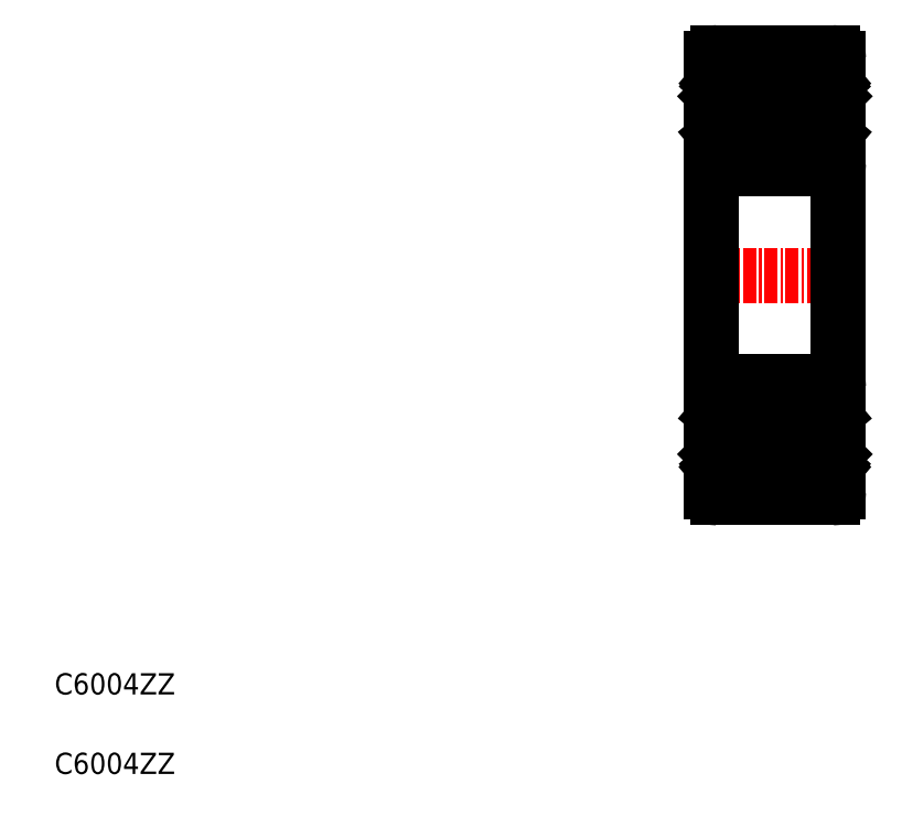
<metadata>
{"format":"dxf","ext":"dxf","renderer":"ezdxf+matplotlib","layout":"modelspace","background":"white","min_lineweight":24,"dpi":150}
</metadata>
<code>
0
SECTION
2
ENTITIES
0
LINE
8
0
10
141.3
20
94.43
30
0
11
152.1
21
94.43
31
0
0
CIRCLE
8
0
10
146.7
20
99.68
30
0
40
3.175
0
CIRCLE
8
0
10
146.7
20
131.2
30
0
40
3.175
0
LINE
8
0
10
141.3
20
105.4
30
0
11
152.1
21
105.4
31
0
0
LINE
8
0
10
141.3
20
125.4
30
0
11
152.1
21
125.4
31
0
0
LINE
8
0
10
141.3
20
136.4
30
0
11
152.1
21
136.4
31
0
0
LINE
8
CENTER
10
139.7
20
115.4
30
0
11
153.7
21
115.4
31
0
0
LINE
8
0
10
140.7
20
135.8
30
0
11
140.7
21
95.03
31
0
0
TEXT
8
0
10
78.79
20
68.38
30
0
40
2
1
C6004ZZ
0
TEXT
8
0
10
78.79
20
75.88
30
0
40
2
1
C6004ZZ
0
LINE
8
0
10
141.2
20
98.55
30
0
11
141.2
21
101.8
31
0
0
LINE
8
0
10
141.4
20
98.63
30
0
11
141.4
21
101.8
31
0
0
ARC
8
0
10
142.2
20
97.63
30
0
40
0.1
50
90
51
175
0
LINE
8
0
10
142.1
20
96.9
30
0
11
142.1
21
97.64
31
0
0
LINE
8
0
10
141.9
20
96.92
30
0
11
141.9
21
97.8
31
0
0
LINE
8
0
10
141.5
20
97.44
30
0
11
141.3
21
97.31
31
0
0
LINE
8
0
10
142.1
20
97.41
30
0
11
142.1
21
97.88
31
0
0
LINE
8
0
10
141.5
20
97.44
30
0
11
141.6
21
97.29
31
0
0
ARC
8
0
10
140.8
20
96.93
30
0
40
0.1
50
90
51
180
0
ARC
8
0
10
141.8
20
96.93
30
0
40
0.1
50
220
51
357.2
0
LINE
8
0
10
141.5
20
97.16
30
0
11
141.7
21
96.86
31
0
0
ARC
8
0
10
141.8
20
96.93
30
0
40
0.3
50
220
51
355
0
LINE
8
0
10
141.3
20
97.03
30
0
11
141.6
21
96.73
31
0
0
ARC
8
0
10
141.5
20
97.16
30
0
40
0.2
50
129.9
51
220
0
LINE
8
0
10
140.8
20
97.03
30
0
11
141.3
21
97.03
31
0
0
LINE
8
0
10
141.6
20
97.29
30
0
11
141.5
21
97.16
31
0
0
LINE
8
0
10
141.9
20
97.8
30
0
11
141.2
21
98.55
31
0
0
LINE
8
0
10
142.1
20
97.88
30
0
11
141.4
21
98.63
31
0
0
LINE
8
0
10
144.2
20
94.43
30
0
11
144.2
21
94.43
31
0
0
LINE
8
0
10
146.7
20
94.43
30
0
11
146.7
21
94.43
31
0
0
LINE
8
0
10
142.2
20
97.73
30
0
11
144.2
21
97.73
31
0
0
ARC
8
0
10
142.4
20
101.8
30
0
40
0.2
50
200
51
270
0
ARC
8
0
10
140.9
20
102.4
30
0
40
0.2
50
180
51
270
0
LINE
8
0
10
141.9
20
102.5
30
0
11
142.2
21
101.8
31
0
0
ARC
8
0
10
141.7
20
102.4
30
0
40
0.2
50
20.01
51
90
0
LINE
8
0
10
141.7
20
102.6
30
0
11
141.7
21
102.6
31
0
0
ARC
8
0
10
141.7
20
102.4
30
0
40
0.2
50
90
51
140
0
LINE
8
0
10
141.2
20
102.2
30
0
11
141.5
21
102.6
31
0
0
ARC
8
0
10
141.4
20
101.8
30
0
40
0.2
50
90
51
180
0
LINE
8
0
10
141.4
20
102
30
0
11
141.8
21
102
31
0
0
LINE
8
0
10
140.9
20
102.2
30
0
11
141.2
21
102.2
31
0
0
LINE
8
0
10
141.8
20
102
30
0
11
141.8
21
101.8
31
0
0
LINE
8
0
10
141.8
20
101.8
30
0
11
141.4
21
101.8
31
0
0
LINE
8
0
10
142.4
20
101.6
30
0
11
144.2
21
101.6
31
0
0
LINE
8
0
10
141.2
20
132.3
30
0
11
141.2
21
129
31
0
0
LINE
8
0
10
142.1
20
133
30
0
11
141.4
21
132.2
31
0
0
ARC
8
0
10
142.4
20
129
30
0
40
0.2
50
90
51
160
0
LINE
8
0
10
141.4
20
132.2
30
0
11
141.4
21
129
31
0
0
ARC
8
0
10
140.9
20
128.4
30
0
40
0.2
50
90
51
180
0
LINE
8
0
10
141.8
20
129
30
0
11
141.4
21
129
31
0
0
LINE
8
0
10
141.8
20
128.8
30
0
11
141.8
21
129
31
0
0
LINE
8
0
10
140.9
20
128.6
30
0
11
141.2
21
128.6
31
0
0
LINE
8
0
10
141.4
20
128.8
30
0
11
141.8
21
128.8
31
0
0
ARC
8
0
10
141.4
20
129
30
0
40
0.2
50
180
51
270
0
LINE
8
0
10
141.2
20
128.6
30
0
11
141.5
21
128.3
31
0
0
ARC
8
0
10
141.7
20
128.4
30
0
40
0.2
50
220
51
270
0
LINE
8
0
10
141.7
20
128.2
30
0
11
141.7
21
128.2
31
0
0
ARC
8
0
10
141.7
20
128.4
30
0
40
0.2
50
270
51
340
0
LINE
8
0
10
141.9
20
128.4
30
0
11
142.2
21
129.1
31
0
0
LINE
8
0
10
142.4
20
129.2
30
0
11
144.2
21
129.2
31
0
0
ARC
8
0
10
142.2
20
133.2
30
0
40
0.1
50
185
51
270
0
ARC
8
0
10
140.8
20
133.9
30
0
40
0.1
50
180
51
270
0
LINE
8
0
10
141.5
20
133.4
30
0
11
141.6
21
133.6
31
0
0
LINE
8
0
10
141.6
20
133.6
30
0
11
141.5
21
133.7
31
0
0
LINE
8
0
10
142.1
20
133.5
30
0
11
142.1
21
133
31
0
0
LINE
8
0
10
140.8
20
133.8
30
0
11
141.3
21
133.8
31
0
0
LINE
8
0
10
141.5
20
133.4
30
0
11
141.3
21
133.5
31
0
0
ARC
8
0
10
141.5
20
133.7
30
0
40
0.2
50
140
51
230.1
0
LINE
8
0
10
141.3
20
133.8
30
0
11
141.6
21
134.1
31
0
0
ARC
8
0
10
141.8
20
133.9
30
0
40
0.3
50
4.997
51
140
0
LINE
8
0
10
141.5
20
133.7
30
0
11
141.7
21
134
31
0
0
LINE
8
0
10
141.9
20
133.9
30
0
11
141.9
21
133.1
31
0
0
ARC
8
0
10
141.8
20
133.9
30
0
40
0.1
50
2.82
51
140
0
LINE
8
0
10
142.1
20
134
30
0
11
142.1
21
133.2
31
0
0
LINE
8
0
10
141.9
20
133.1
30
0
11
141.2
21
132.3
31
0
0
LINE
8
0
10
142.2
20
133.1
30
0
11
144.2
21
133.1
31
0
0
LINE
8
0
10
152.7
20
135.8
30
0
11
152.7
21
95.03
31
0
0
LINE
8
0
10
152.1
20
98.63
30
0
11
152.1
21
101.8
31
0
0
LINE
8
0
10
152.3
20
98.55
30
0
11
152.3
21
101.8
31
0
0
LINE
8
0
10
151.2
20
97.73
30
0
11
149.2
21
97.73
31
0
0
LINE
8
0
10
152
20
97.44
30
0
11
151.9
21
97.29
31
0
0
LINE
8
0
10
151.4
20
97.41
30
0
11
151.4
21
97.88
31
0
0
LINE
8
0
10
152
20
97.44
30
0
11
152.2
21
97.31
31
0
0
LINE
8
0
10
151.6
20
96.92
30
0
11
151.6
21
97.8
31
0
0
LINE
8
0
10
151.4
20
96.9
30
0
11
151.3
21
97.64
31
0
0
LINE
8
0
10
152.6
20
97.03
30
0
11
152.2
21
97.03
31
0
0
LINE
8
0
10
151.9
20
97.29
30
0
11
152
21
97.16
31
0
0
ARC
8
0
10
152
20
97.16
30
0
40
0.2
50
320
51
50.08
0
LINE
8
0
10
152.2
20
97.03
30
0
11
151.9
21
96.73
31
0
0
ARC
8
0
10
151.7
20
96.93
30
0
40
0.3
50
185
51
320
0
LINE
8
0
10
152
20
97.16
30
0
11
151.8
21
96.86
31
0
0
ARC
8
0
10
151.7
20
96.93
30
0
40
0.1
50
182.8
51
320
0
ARC
8
0
10
152.6
20
96.93
30
0
40
0.1
50
0
51
90
0
LINE
8
0
10
151.4
20
97.88
30
0
11
152.1
21
98.63
31
0
0
LINE
8
0
10
151.6
20
97.8
30
0
11
152.3
21
98.55
31
0
0
ARC
8
0
10
151.2
20
97.63
30
0
40
0.1
50
4.997
51
90
0
LINE
8
0
10
151.1
20
101.6
30
0
11
149.2
21
101.6
31
0
0
LINE
8
0
10
152.5
20
102.2
30
0
11
152.2
21
102.2
31
0
0
LINE
8
0
10
151.7
20
101.8
30
0
11
152.1
21
101.8
31
0
0
LINE
8
0
10
151.7
20
102
30
0
11
151.7
21
101.8
31
0
0
LINE
8
0
10
152.1
20
102
30
0
11
151.7
21
102
31
0
0
ARC
8
0
10
152.1
20
101.8
30
0
40
0.2
50
0
51
90
0
LINE
8
0
10
152.2
20
102.2
30
0
11
152
21
102.6
31
0
0
ARC
8
0
10
151.8
20
102.4
30
0
40
0.2
50
39.99
51
90
0
LINE
8
0
10
151.8
20
102.6
30
0
11
151.7
21
102.6
31
0
0
ARC
8
0
10
151.7
20
102.4
30
0
40
0.2
50
90
51
160
0
LINE
8
0
10
151.6
20
102.5
30
0
11
151.3
21
101.8
31
0
0
ARC
8
0
10
151.1
20
101.8
30
0
40
0.2
50
270
51
340
0
ARC
8
0
10
152.5
20
102.4
30
0
40
0.2
50
270
51
0
0
LINE
8
0
10
152.3
20
132.3
30
0
11
152.3
21
129
31
0
0
LINE
8
0
10
151.4
20
133
30
0
11
152.1
21
132.2
31
0
0
LINE
8
0
10
151.1
20
129.2
30
0
11
149.2
21
129.2
31
0
0
LINE
8
0
10
152.1
20
132.2
30
0
11
152.1
21
129
31
0
0
LINE
8
0
10
152.5
20
128.6
30
0
11
152.2
21
128.6
31
0
0
ARC
8
0
10
151.1
20
129
30
0
40
0.2
50
20.01
51
90
0
LINE
8
0
10
151.6
20
128.4
30
0
11
151.3
21
129.1
31
0
0
ARC
8
0
10
151.7
20
128.4
30
0
40
0.2
50
200
51
270
0
LINE
8
0
10
151.8
20
128.2
30
0
11
151.7
21
128.2
31
0
0
ARC
8
0
10
151.8
20
128.4
30
0
40
0.2
50
270
51
320
0
LINE
8
0
10
152.2
20
128.6
30
0
11
152
21
128.3
31
0
0
ARC
8
0
10
152.1
20
129
30
0
40
0.2
50
270
51
0
0
LINE
8
0
10
152.1
20
128.8
30
0
11
151.7
21
128.8
31
0
0
LINE
8
0
10
151.7
20
128.8
30
0
11
151.7
21
129
31
0
0
LINE
8
0
10
151.7
20
129
30
0
11
152.1
21
129
31
0
0
ARC
8
0
10
152.5
20
128.4
30
0
40
0.2
50
0
51
90
0
LINE
8
0
10
151.2
20
133.1
30
0
11
149.2
21
133.1
31
0
0
LINE
8
0
10
152.6
20
133.8
30
0
11
152.2
21
133.8
31
0
0
ARC
8
0
10
151.2
20
133.2
30
0
40
0.1
50
270
51
355
0
LINE
8
0
10
151.4
20
134
30
0
11
151.3
21
133.2
31
0
0
ARC
8
0
10
151.7
20
133.9
30
0
40
0.1
50
40
51
177.2
0
LINE
8
0
10
151.6
20
133.9
30
0
11
151.6
21
133.1
31
0
0
LINE
8
0
10
152
20
133.7
30
0
11
151.8
21
134
31
0
0
ARC
8
0
10
151.7
20
133.9
30
0
40
0.3
50
40
51
175
0
LINE
8
0
10
152.2
20
133.8
30
0
11
151.9
21
134.1
31
0
0
ARC
8
0
10
152
20
133.7
30
0
40
0.2
50
309.9
51
40
0
LINE
8
0
10
152
20
133.4
30
0
11
152.2
21
133.5
31
0
0
LINE
8
0
10
151.4
20
133.5
30
0
11
151.4
21
133
31
0
0
LINE
8
0
10
151.9
20
133.6
30
0
11
152
21
133.7
31
0
0
LINE
8
0
10
152
20
133.4
30
0
11
151.9
21
133.6
31
0
0
LINE
8
0
10
151.6
20
133.1
30
0
11
152.3
21
132.3
31
0
0
ARC
8
0
10
152.6
20
133.9
30
0
40
0.1
50
270
51
0
0
ARC
8
0
10
141.3
20
135.8
30
0
40
0.6
50
90
51
180
0
ARC
8
0
10
152.1
20
135.8
30
0
40
0.6
50
0
51
90
0
ARC
8
0
10
152.1
20
126
30
0
40
0.6
50
270
51
0
0
ARC
8
0
10
141.3
20
126
30
0
40
0.6
50
180
51
270
0
ARC
8
0
10
141.3
20
104.8
30
0
40
0.6
50
90
51
180
0
ARC
8
0
10
152.1
20
104.8
30
0
40
0.6
50
0
51
90
0
ARC
8
0
10
152.1
20
95.03
30
0
40
0.6
50
270
51
0
0
ARC
8
0
10
141.3
20
95.03
30
0
40
0.6
50
180
51
270
0
ENDSEC
0
EOF

</code>
